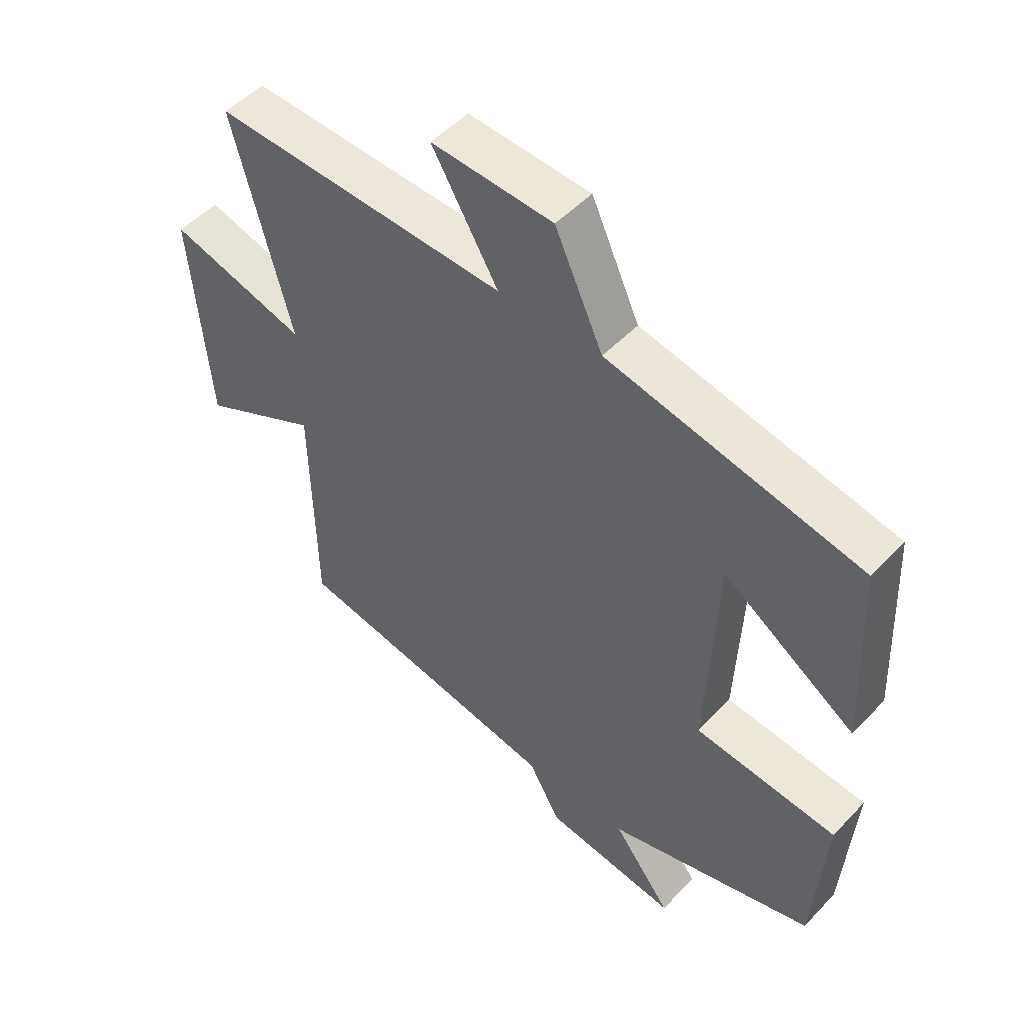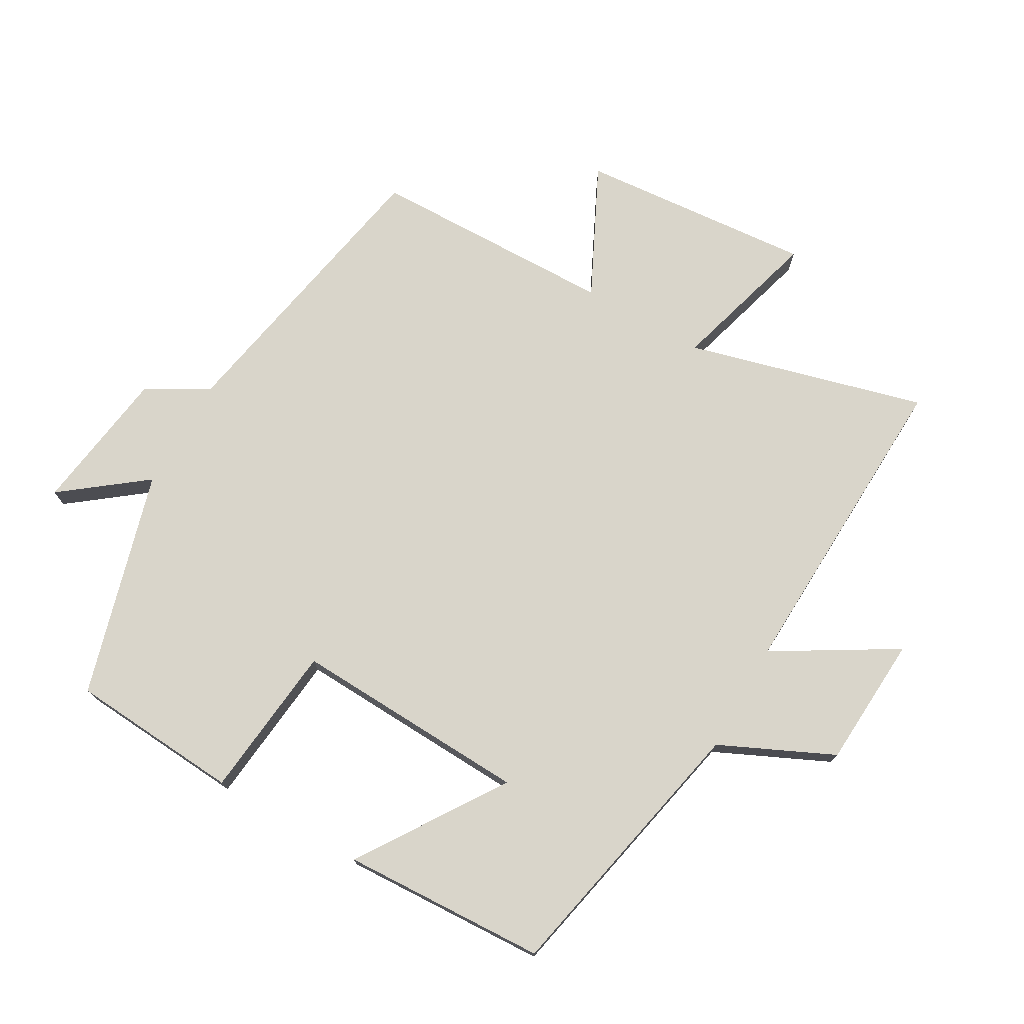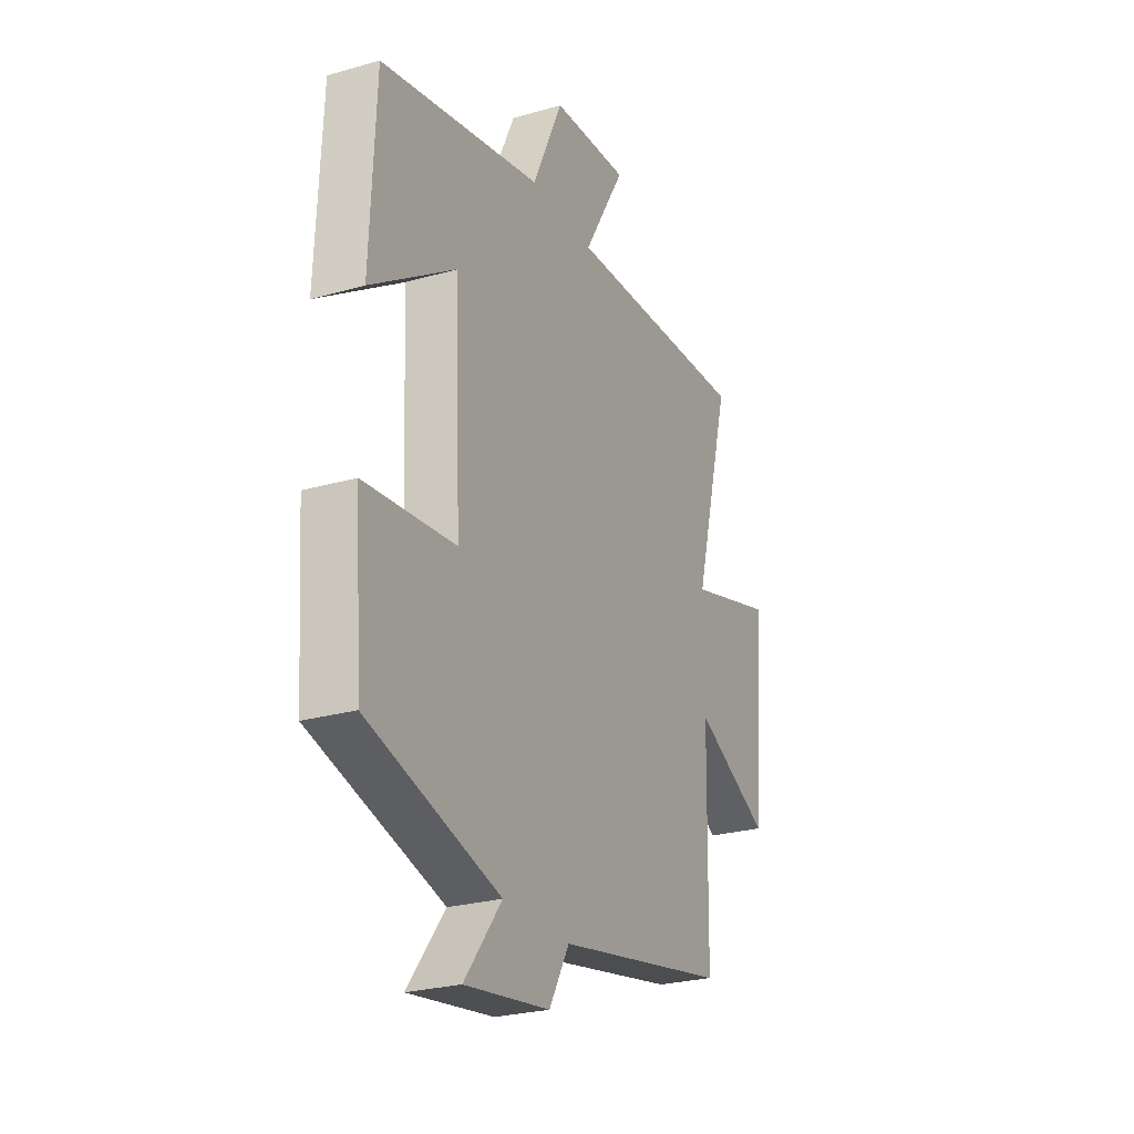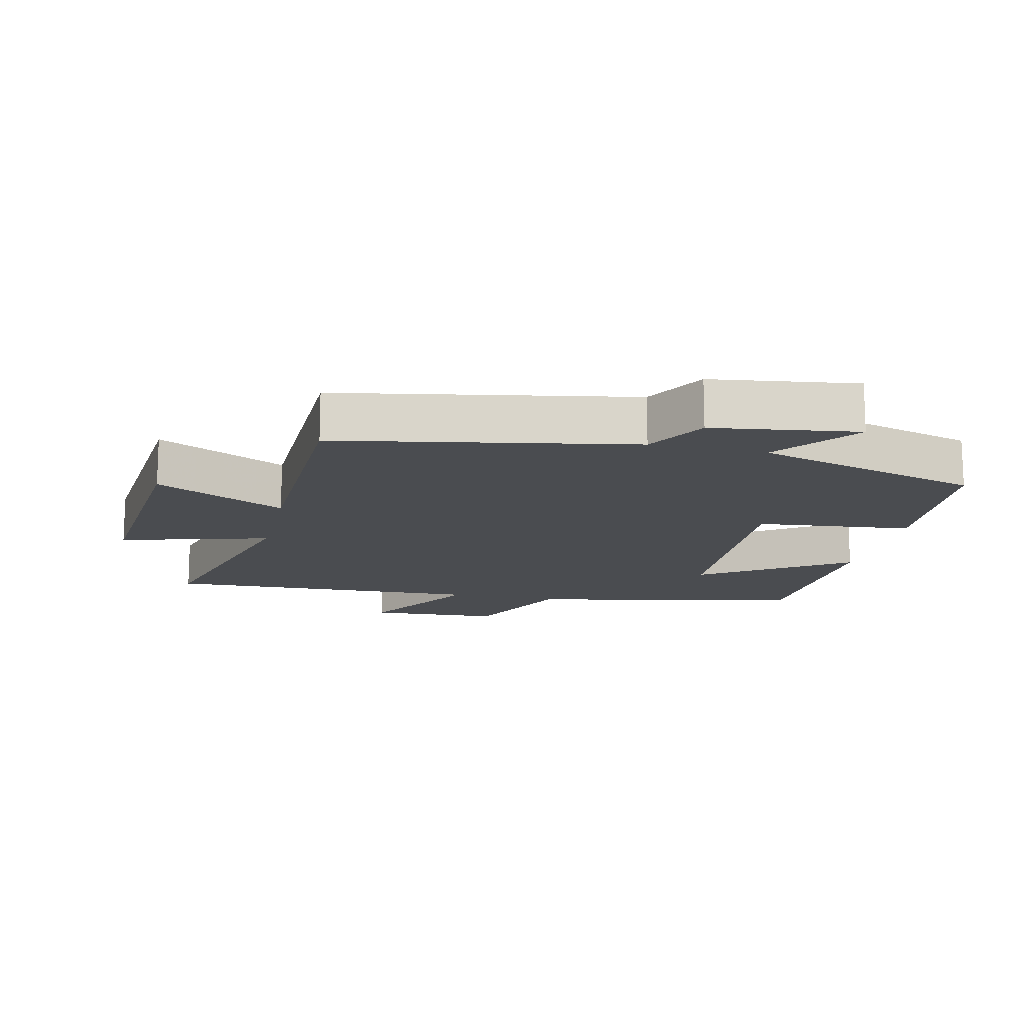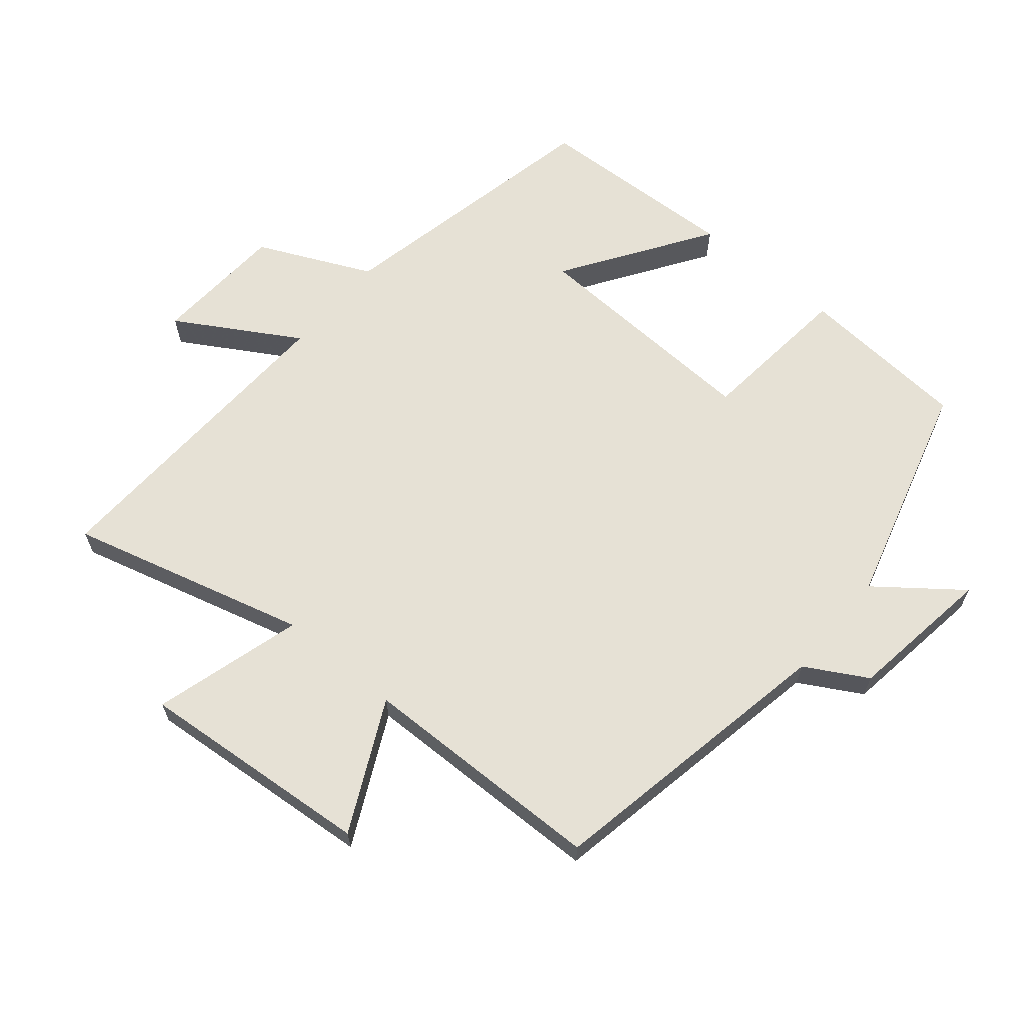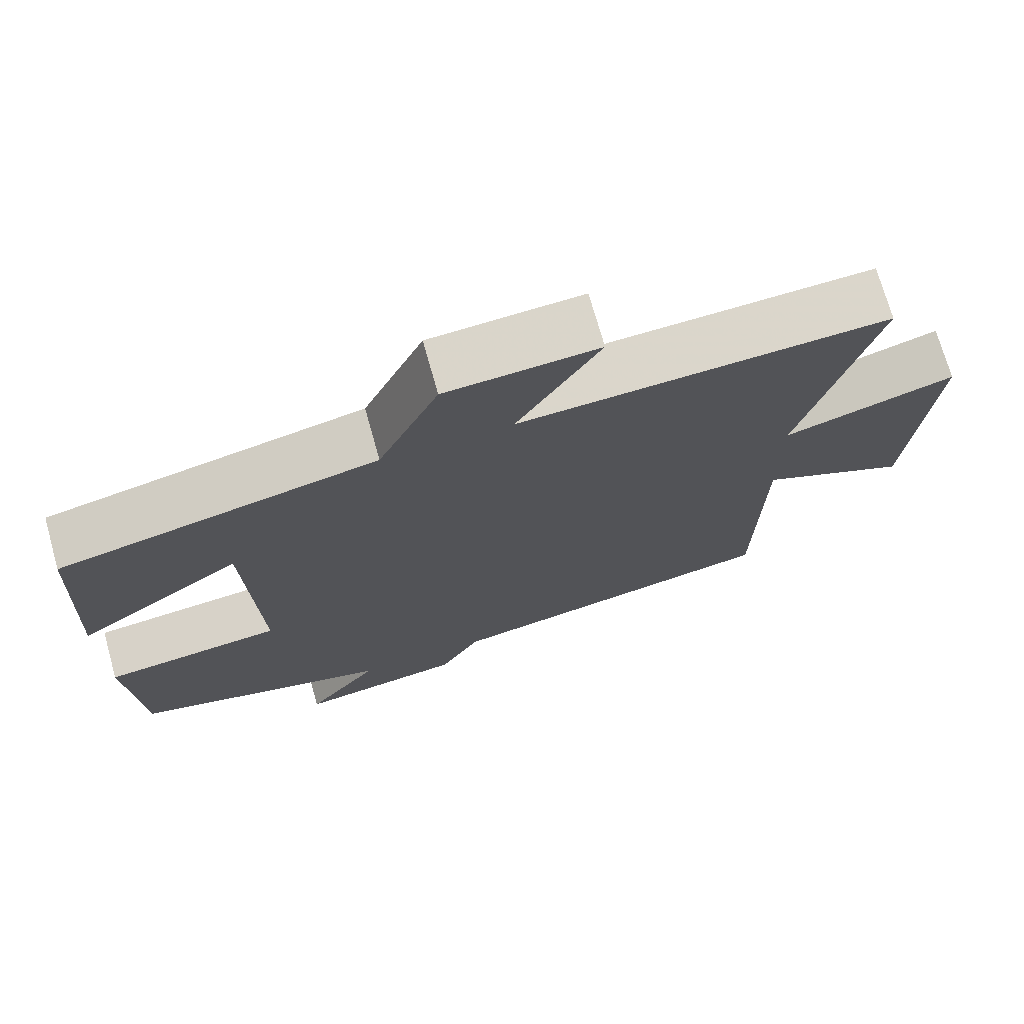
<metadata>
{"format":"obj","ext":"obj","renderer":"f3d","projection":"perspective","resolution":1024,"background":"white","views":[{"elev":49.8,"azim":-138.7,"up":"+Z"},{"elev":74.5,"azim":-60.3,"up":"+Y"},{"elev":-25.8,"azim":-65.5,"up":"+Z"},{"elev":-14.9,"azim":166.9,"up":"+Y"},{"elev":64.3,"azim":129.9,"up":"+Y"},{"elev":72.4,"azim":-15.7,"up":"+Z"}]}
</metadata>
<code>
v 0.597 0.07 0.52
v 0.5 0.07 0.157
v 0.728 0.07 0.222
v 0.698 0.07 -0.136
v 0.5 0.07 -0.039
v 0.493 0.07 -0.415
v 0.042 0.07 -0.5
v -0.011 0.07 -0.594
v -0.233 0.07 -0.626
v -0.136 0.07 -0.5
v -0.481 0.07 -0.403
v -0.5 0.07 -0.142
v -0.263 0.07 -0.117
v -0.279 0.07 0.245
v -0.5 0.07 0.098
v -0.486 0.07 0.411
v -0.065 0.07 0.5
v 0.015 0.07 0.673
v 0.217 0.07 0.685
v 0.107 0.07 0.5
v 0.597 0 0.52
v 0.5 0 0.157
v 0.728 0 0.222
v 0.698 0 -0.136
v 0.5 0 -0.039
v 0.493 0 -0.415
v 0.042 0 -0.5
v -0.011 0 -0.594
v -0.233 0 -0.626
v -0.136 0 -0.5
v -0.481 0 -0.403
v -0.5 0 -0.142
v -0.263 0 -0.117
v -0.279 0 0.245
v -0.5 0 0.098
v -0.486 0 0.411
v -0.065 0 0.5
v 0.015 0 0.673
v 0.217 0 0.685
v 0.107 0 0.5
f 17 18 19 20
f 16 17 20
f 16 20 1 2
f 14 15 16
f 14 16 2
f 13 14 2
f 10 11 12 13
f 10 13 2 3
f 7 8 9 10
f 5 6 7 10
f 5 10 3
f 3 4 5
f 40 39 38 37
f 40 37 36
f 22 21 40 36
f 36 35 34
f 22 36 34
f 22 34 33
f 33 32 31 30
f 23 22 33 30
f 30 29 28 27
f 30 27 26 25
f 23 30 25
f 25 24 23
f 1 21 22 2
f 2 22 23 3
f 3 23 24 4
f 4 24 25 5
f 5 25 26 6
f 6 26 27 7
f 7 27 28 8
f 8 28 29 9
f 9 29 30 10
f 10 30 31 11
f 11 31 32 12
f 12 32 33 13
f 13 33 34 14
f 14 34 35 15
f 15 35 36 16
f 16 36 37 17
f 17 37 38 18
f 18 38 39 19
f 19 39 40 20
f 20 40 21 1

</code>
